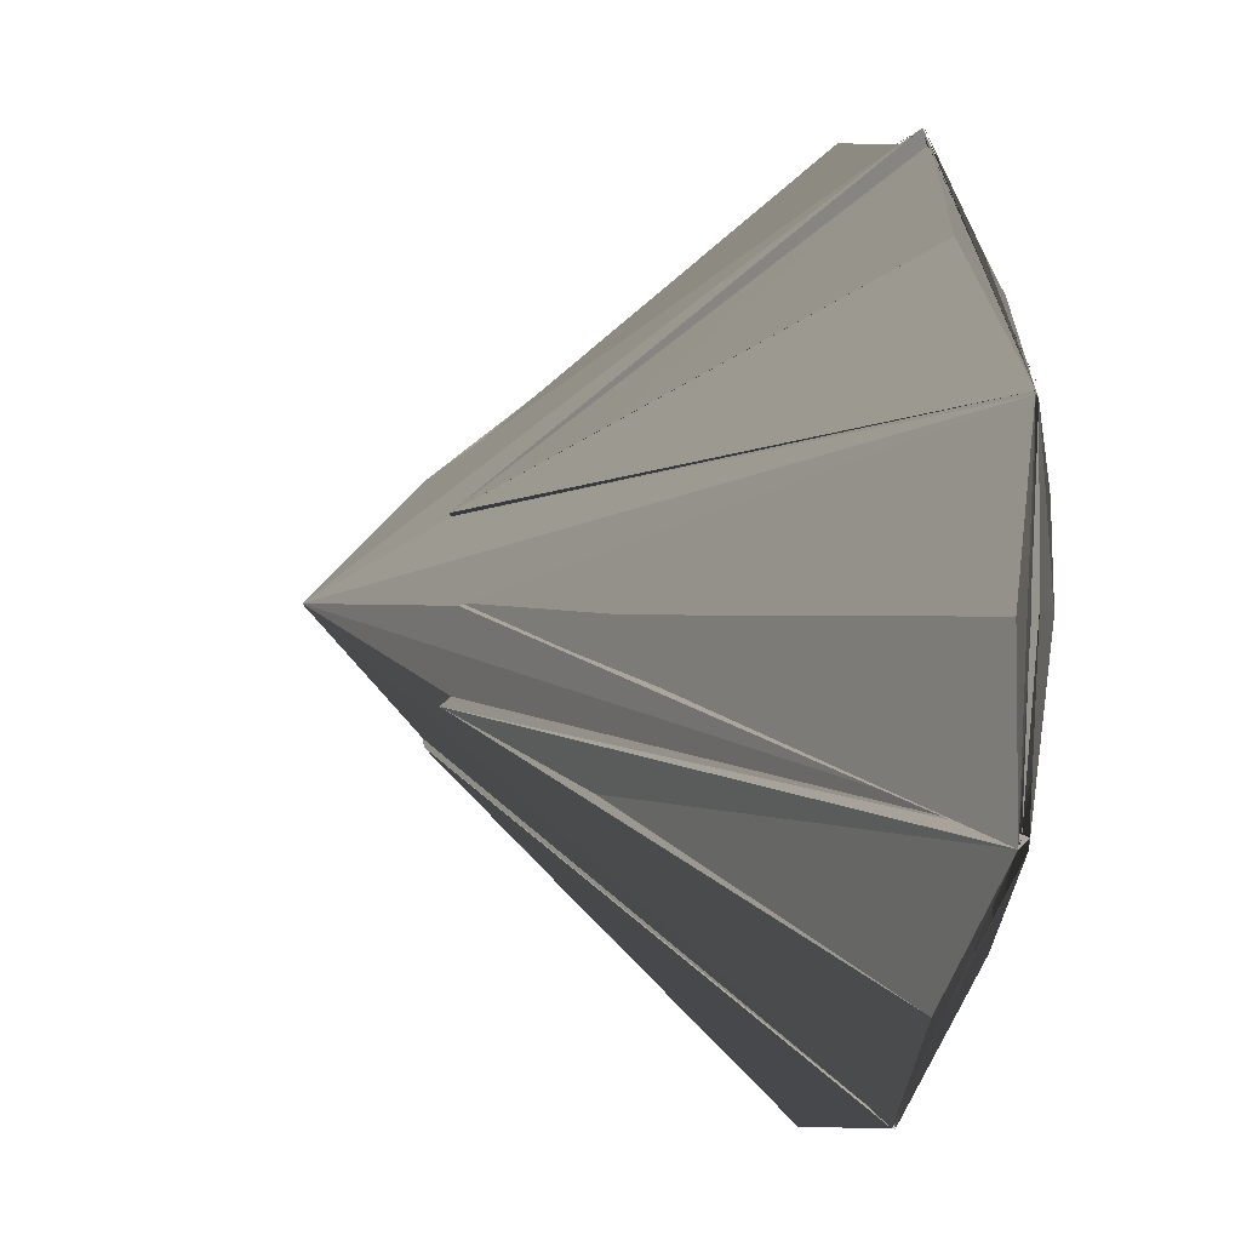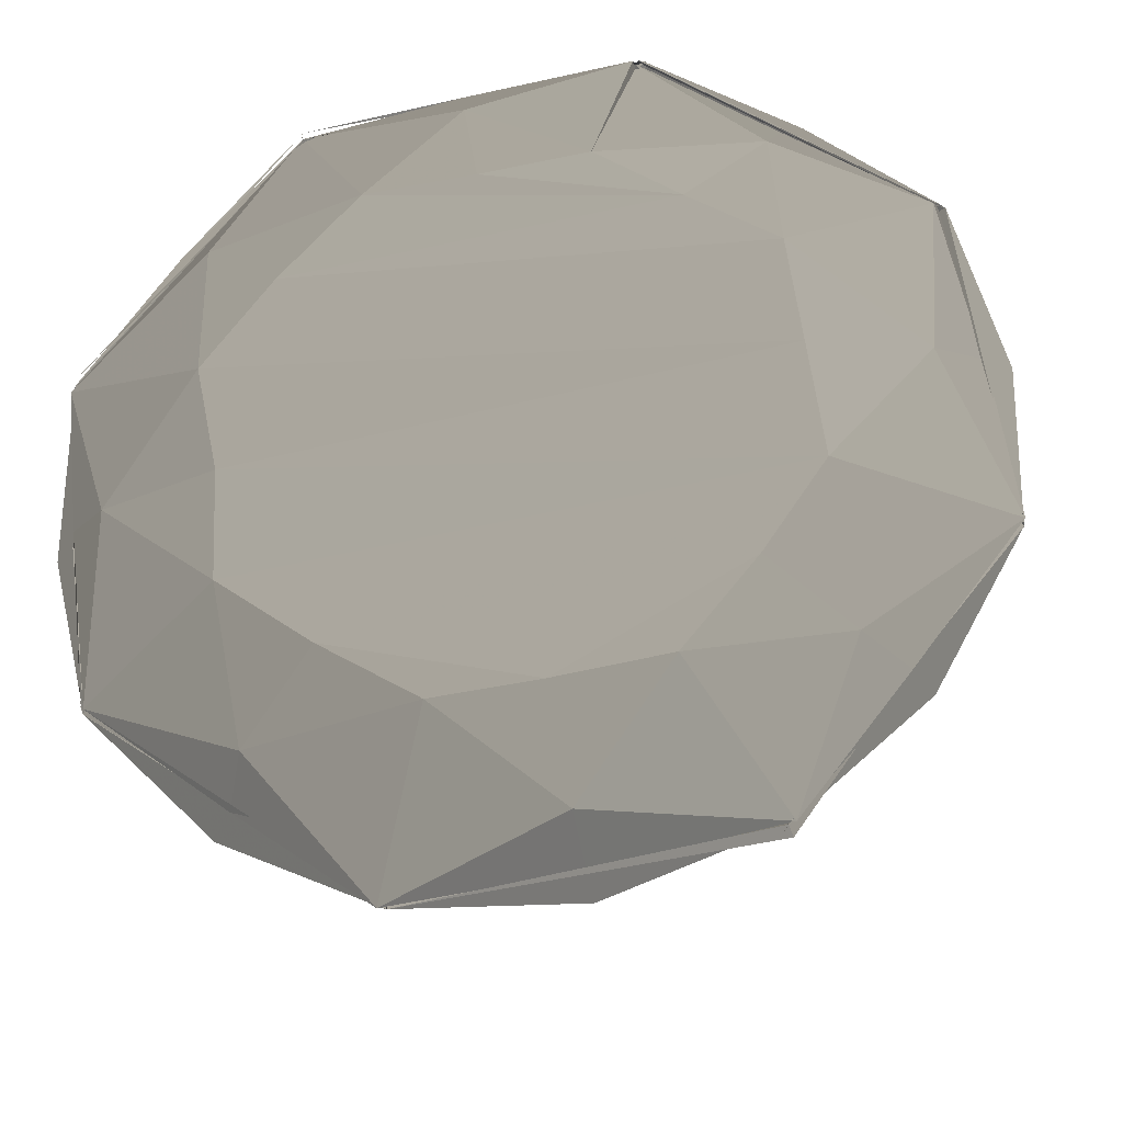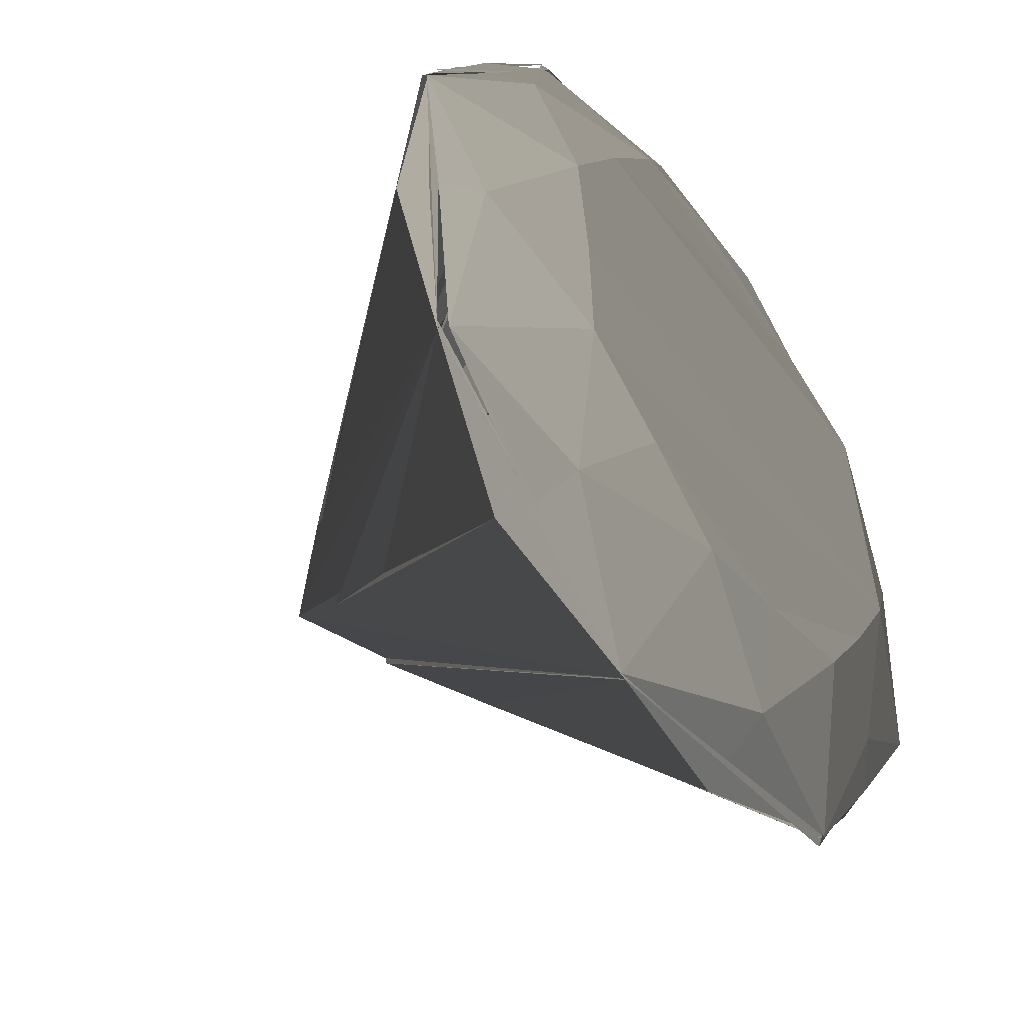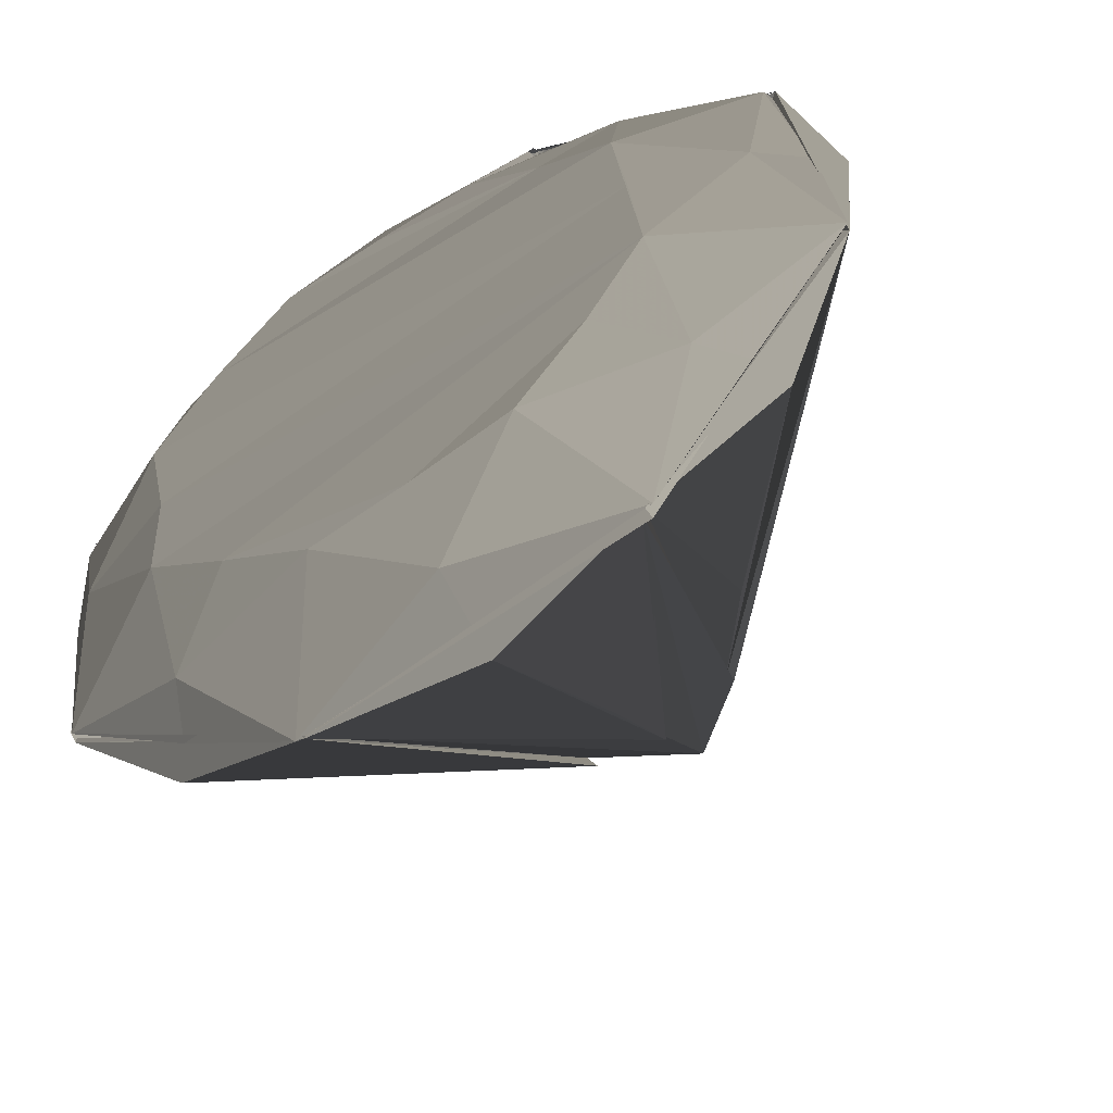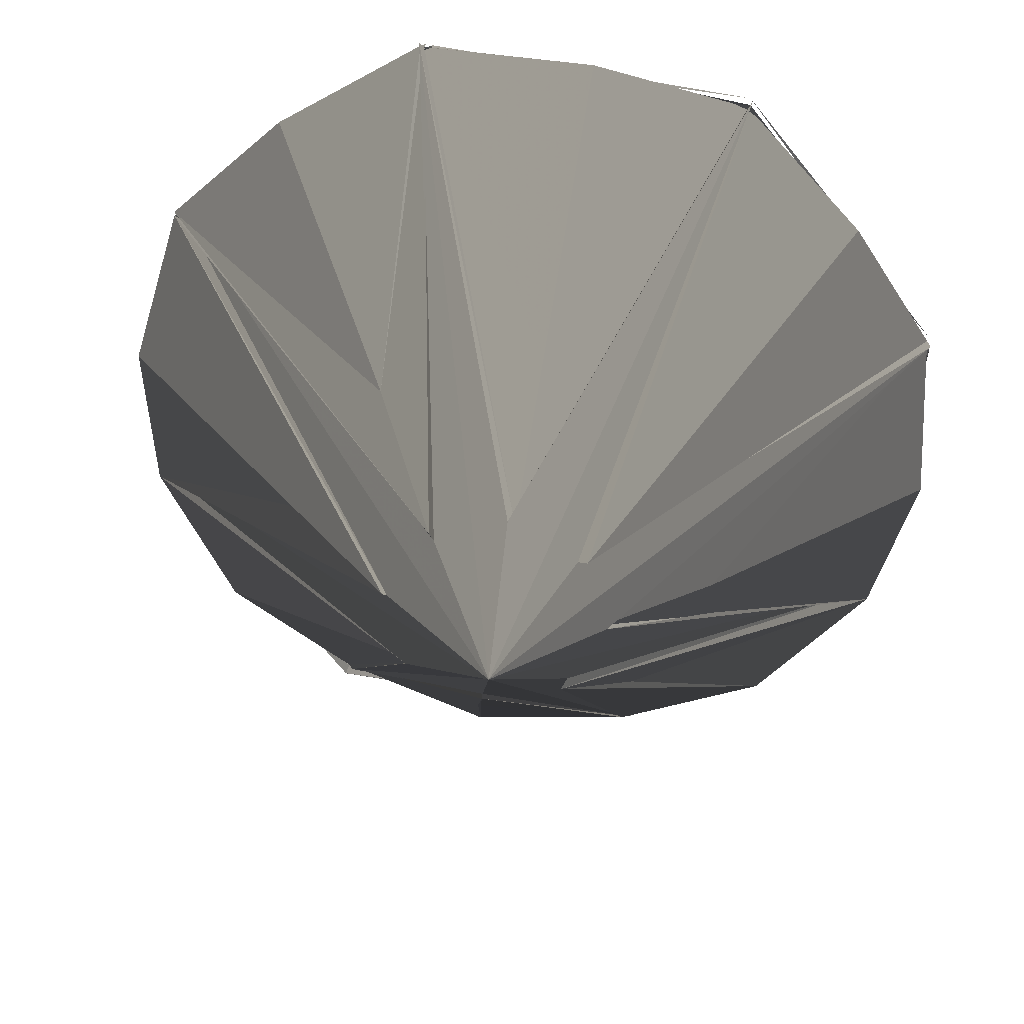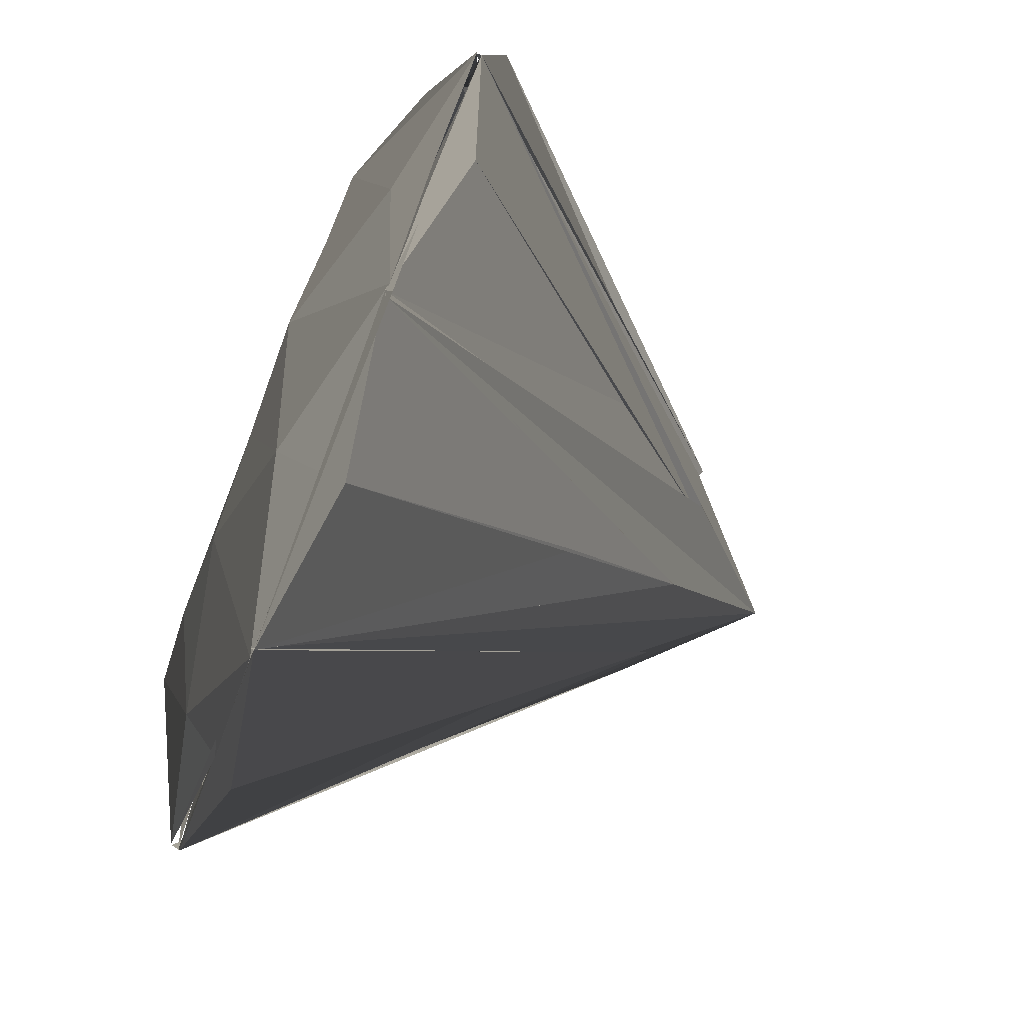
<metadata>
{"format":"obj","ext":"obj","renderer":"f3d","projection":"perspective","resolution":1024,"background":"white","views":[{"elev":-10.1,"azim":74.0,"up":"+Z"},{"elev":-30.2,"azim":-170.6,"up":"+Z"},{"elev":-46.9,"azim":125.3,"up":"+Z"},{"elev":-57.2,"azim":-146.4,"up":"+Z"},{"elev":35.0,"azim":6.1,"up":"+Z"},{"elev":-77.9,"azim":-111.5,"up":"+Z"}]}
</metadata>
<code>
v -0.2234 -0.215 -1.632 0.7529 0.7529 0.7529
v -1.321 -0.2381 -0.9839 0.7529 0.7529 0.7529
v -1.663 -0.2168 0.2175 0.7529 0.7529 0.7529
v -1.003 -0.2094 1.333 0.7529 0.7529 0.7529
v 0.2341 -0.2004 1.634 0.7529 0.7529 0.7529
v 1.293 -0.2223 0.9894 0.7529 0.7529 0.7529
v 1.65 -0.2067 -0.2309 0.7529 0.7529 0.7529
v 1.021 -0.2322 -1.326 0.7529 0.7529 0.7529
v 0.6583 -1.114 0.4987 0.7529 0.7529 0.7529
v 0.8335 -0.1089 1.442 0.7529 0.7529 0.7529
v 0.3449 -1.549 0.2583 0.7529 0.7529 0.7529
v 0.1315 -1.087 0.8289 0.7529 0.7529 0.7529
v -0.4876 -1.078 0.6597 0.7529 0.7529 0.7529
v -0.8022 -1.083 0.0951 0.7529 0.7529 0.7529
v -0.6448 -1.093 -0.5 0.7529 0.7529 0.7529
v -0.1262 -1.085 -0.8388 0.7529 0.7529 0.7529
v 0.5039 -1.119 -0.6324 0.7529 0.7529 0.7529
v 0.8033 -1.118 -0.1246 0.7529 0.7529 0.7529
v 1.616 -0.1143 0.4399 0.7529 0.7529 0.7529
v 0.2521 -1.556 -0.3423 0.7529 0.7529 0.7529
v -0.4316 -1.543 0.05087 0.7529 0.7529 0.7529
v 1.477 -0.1412 -0.8705 0.7529 0.7529 0.7529
v -0.4312 -0.1237 1.642 0.7529 0.7529 0.7529
v -0.0561 -1.537 -0.4304 0.7529 0.7529 0.7529
v -0.2459 -1.55 0.3493 0.7529 0.7529 0.7529
v 0.4214 -0.1316 -1.643 0.7529 0.7529 0.7529
v -1.485 -0.1027 0.8342 0.7529 0.7529 0.7529
v -1.475 -0.1387 0.8702 0.7529 0.7529 0.7529
v -1.647 -0.1266 -0.4555 0.7529 0.7529 0.7529
v -0.8451 -0.1084 -1.459 0.7529 0.7529 0.7529
v 0.4113 -1.528 -0.03907 0.7529 0.7529 0.7529
v -0.3102 -1.544 -0.266 0.7529 0.7529 0.7529
v 0.0753 -1.55 0.4141 0.7529 0.7529 0.7529
v 0.02152 -1.955 0.005619 0.7529 0.7529 0.7529
v 0.8495 -0.1396 1.487 0.7529 0.7529 0.7529
v 0.3084 -1.539 0.254 0.7529 0.7529 0.7529
v 1.632 -0.1305 0.4212 0.7529 0.7529 0.7529
v 0.2754 -1.523 -0.313 0.7529 0.7529 0.7529
v -0.4139 -1.533 0.03747 0.7529 0.7529 0.7529
v 1.481 -0.106 -0.8364 0.7529 0.7529 0.7529
v -0.4497 -0.128 1.659 0.7529 0.7529 0.7529
v -0.05167 -1.54 -0.4038 0.7529 0.7529 0.7529
v -0.2304 -1.532 0.3059 0.7529 0.7529 0.7529
v 0.4196 -0.1178 -1.644 0.7529 0.7529 0.7529
v -1.444 -0.1063 0.8501 0.7529 0.7529 0.7529
v -1.645 -0.1012 -0.4197 0.7529 0.7529 0.7529
v -0.8302 -0.1167 -1.477 0.7529 0.7529 0.7529
v 0.423 -1.537 -0.05151 0.7529 0.7529 0.7529
v -0.3482 -1.55 -0.2719 0.7529 0.7529 0.7529
v 0.04848 -1.557 0.4321 0.7529 0.7529 0.7529
v 0.8405 -0.1306 1.492 0.7529 0.7529 0.7529
v 1.628 -0.1096 0.4476 0.7529 0.7529 0.7529
v 1.489 -0.1349 -0.839 0.7529 0.7529 0.7529
v -0.4368 -0.121 1.642 0.7529 0.7529 0.7529
v 0.4344 -0.1307 -1.619 0.7529 0.7529 0.7529
v -1.448 -0.1244 0.867 0.7529 0.7529 0.7529
v -1.63 -0.1282 -0.4174 0.7529 0.7529 0.7529
v -0.857 -0.1331 -1.492 0.7529 0.7529 0.7529
v 0.8409 -0.1309 1.464 0.7529 0.7529 0.7529
v 1.63 -0.1117 0.4102 0.7529 0.7529 0.7529
v 1.465 -0.1034 -0.87 0.7529 0.7529 0.7529
v -0.4141 -0.1354 1.649 0.7529 0.7529 0.7529
v 0.4516 -0.128 -1.639 0.7529 0.7529 0.7529
v -1.459 -0.1215 0.8599 0.7529 0.7529 0.7529
v -1.653 -0.1076 -0.4362 0.7529 0.7529 0.7529
v -0.8703 -0.1141 -1.446 0.7529 0.7529 0.7529
v 0.5299 0.1578 0.9453 0.7529 0.7529 0.7529
v 1.074 0.1681 0.2617 0.7529 0.7529 0.7529
v 0.9718 0.1462 -0.5652 0.7529 0.7529 0.7529
v -0.2809 0.1267 1.056 0.7529 0.7529 0.7529
v 0.2603 0.1445 -1.06 0.7529 0.7529 0.7529
v -0.9383 0.1606 0.5726 0.7529 0.7529 0.7529
v -1.046 0.1597 -0.3039 0.7529 0.7529 0.7529
v -0.5499 0.1673 -0.9742 0.7529 0.7529 0.7529
v -0.8171 0.1556 -0.6387 0.7529 0.7529 0.7529
v -1.259 -0.1042 -0.9558 0.7529 0.7529 0.7529
v -0.2109 -0.1291 -1.558 0.7529 0.7529 0.7529
v -0.1304 0.153 -1.025 0.7529 0.7529 0.7529
v 0.6205 0.1571 -0.8345 0.7529 0.7529 0.7529
v 0.9486 -0.1394 -1.268 0.7529 0.7529 0.7529
v 1.567 -0.1254 -0.2311 0.7529 0.7529 0.7529
v 0.9917 0.1501 -0.1414 0.7529 0.7529 0.7529
v 1.56 -0.09371 -0.1846 0.7529 0.7529 0.7529
v 1.265 -0.1179 0.9565 0.7529 0.7529 0.7529
v 0.8189 0.1716 0.6064 0.7529 0.7529 0.7529
v 1.222 -0.1026 0.9275 0.7529 0.7529 0.7529
v 0.1206 0.1528 0.9869 0.7529 0.7529 0.7529
v 0.2322 -0.1161 1.568 0.7529 0.7529 0.7529
v -0.9315 -0.1186 1.249 0.7529 0.7529 0.7529
v -0.5991 0.1285 0.8244 0.7529 0.7529 0.7529
v -1.571 -0.1297 0.2053 0.7529 0.7529 0.7529
v -0.9963 0.1588 0.1529 0.7529 0.7529 0.7529
v -0.8874 0.009475 1.114 0.7529 0.7529 0.7529
v -1.108 0.00288 -0.8591 0.7529 0.7529 0.7529
v 0.1982 0.02215 1.392 0.7529 0.7529 0.7529
v -1.407 0.02488 0.1663 0.7529 0.7529 0.7529
v -0.1947 0.03957 -1.424 0.7529 0.7529 0.7529
v 1.427 0.01166 -0.1731 0.7529 0.7529 0.7529
v 1.122 0.01422 0.8708 0.7529 0.7529 0.7529
v 0.8867 0.01138 -1.125 0.7529 0.7529 0.7529
v -0.4249 -0.09374 1.628 0.7529 0.7529 0.7529
v -0.4234 -0.1267 1.623 0.7529 0.7529 0.7529
v -0.4027 -0.09963 1.64 0.7529 0.7529 0.7529
v -1.447 -0.08203 0.8412 0.7529 0.7529 0.7529
v -0.4217 -0.1144 1.652 0.7529 0.7529 0.7529
v -0.4466 -0.12 1.645 0.7529 0.7529 0.7529
v -0.4501 -0.1394 1.626 0.7529 0.7529 0.7529
f 22 20 17
f 22 17 8
f 30 32 15
f 30 15 2
f 16 1 26
f 16 26 24
f 29 21 14
f 29 14 3
f 19 31 18
f 19 18 7
f 5 12 33
f 5 33 10
f 23 33 12
f 23 12 5
f 23 5 101
f 25 13 28
f 13 4 28
f 19 84 10
f 19 10 6
f 10 11 9
f 10 9 6
f 7 18 31
f 7 31 22
f 30 24 42
f 30 42 47
f 1 16 24
f 1 24 30
f 31 19 37
f 31 37 48
f 8 17 20
f 8 20 26
f 25 27 45
f 25 45 43
f 2 15 32
f 2 32 29
f 32 30 47
f 32 47 49
f 6 9 11
f 6 11 19
f 29 32 49
f 29 49 46
f 23 25 43
f 23 43 41
f 13 25 23
f 13 23 106
f 4 13 106
f 22 31 48
f 22 48 40
f 21 29 46
f 21 46 39
f 3 14 21
f 3 21 27
f 40 48 34
f 40 34 38
f 47 42 34
f 47 34 49
f 44 38 34
f 44 34 42
f 46 49 34
f 46 34 39
f 37 36 34
f 37 34 48
f 35 50 34
f 35 34 36
f 41 43 34
f 41 34 50
f 45 39 34
f 45 34 43
f 39 45 27
f 39 27 21
f 35 36 11
f 35 11 10
f 19 11 36
f 19 36 37
f 24 26 44
f 24 44 42
f 10 33 50
f 10 50 35
f 26 20 38
f 26 38 44
f 20 22 40
f 20 40 38
f 33 23 41
f 33 41 50
f 23 105 106
f 10 23 101
f 10 101 5
f 22 81 19
f 22 19 7
f 26 22 8
f 1 30 26
f 30 2 29
f 27 29 3
f 26 30 58
f 26 58 55
f 56 105 23
f 29 27 56
f 29 56 57
f 84 19 51
f 22 26 55
f 22 55 53
f 30 29 57
f 30 57 58
f 102 54 10
f 61 69 98
f 52 86 59
f 55 80 61
f 57 76 66
f 102 103 62
f 102 62 54
f 53 83 60
f 58 77 63
f 78 74 75
f 71 78 79
f 78 75 79
f 75 73 79
f 73 69 79
f 73 82 69
f 73 92 82
f 92 68 82
f 92 72 68
f 72 85 68
f 72 90 85
f 90 67 85
f 90 87 67
f 90 70 87
f 66 74 97
f 62 70 93
f 62 93 107
f 96 104 72
f 60 68 99
f 63 71 100
f 65 73 94
f 59 67 95
f 74 66 94
f 71 63 97
f 69 61 100
f 68 60 98
f 67 59 99
f 70 62 103
f 70 103 95
f 72 104 93
f 73 65 96
f 90 72 93
f 90 93 70
f 73 96 72
f 73 72 92
f 87 70 95
f 87 95 67
f 100 71 79
f 100 79 69
f 98 69 82
f 98 82 68
f 67 99 68
f 67 68 85
f 97 74 78
f 97 78 71
f 94 73 75
f 94 75 74
f 104 64 89
f 104 89 93
f 63 77 97
f 86 60 99
f 60 83 98
f 76 65 94
f 77 66 97
f 88 102 51
f 88 103 102
f 27 4 106
f 105 27 106
f 95 103 88
f 66 76 94
f 91 64 104
f 91 104 96
f 65 91 96
f 61 80 100
f 80 63 100
f 59 86 99
f 88 59 95
f 107 93 89
f 83 61 98

</code>
